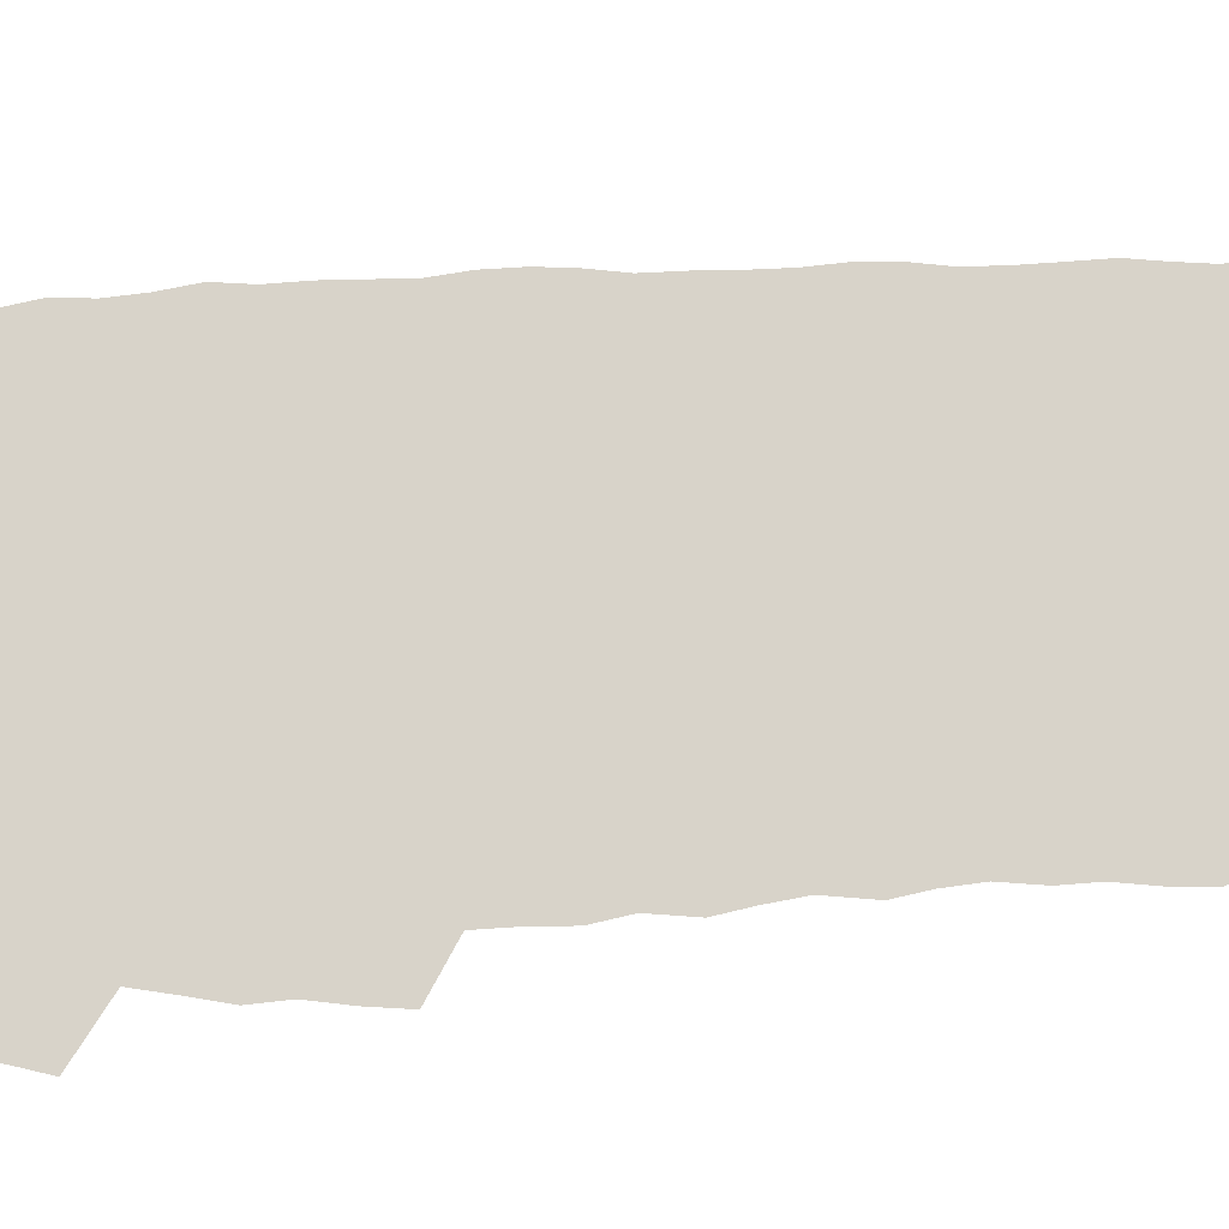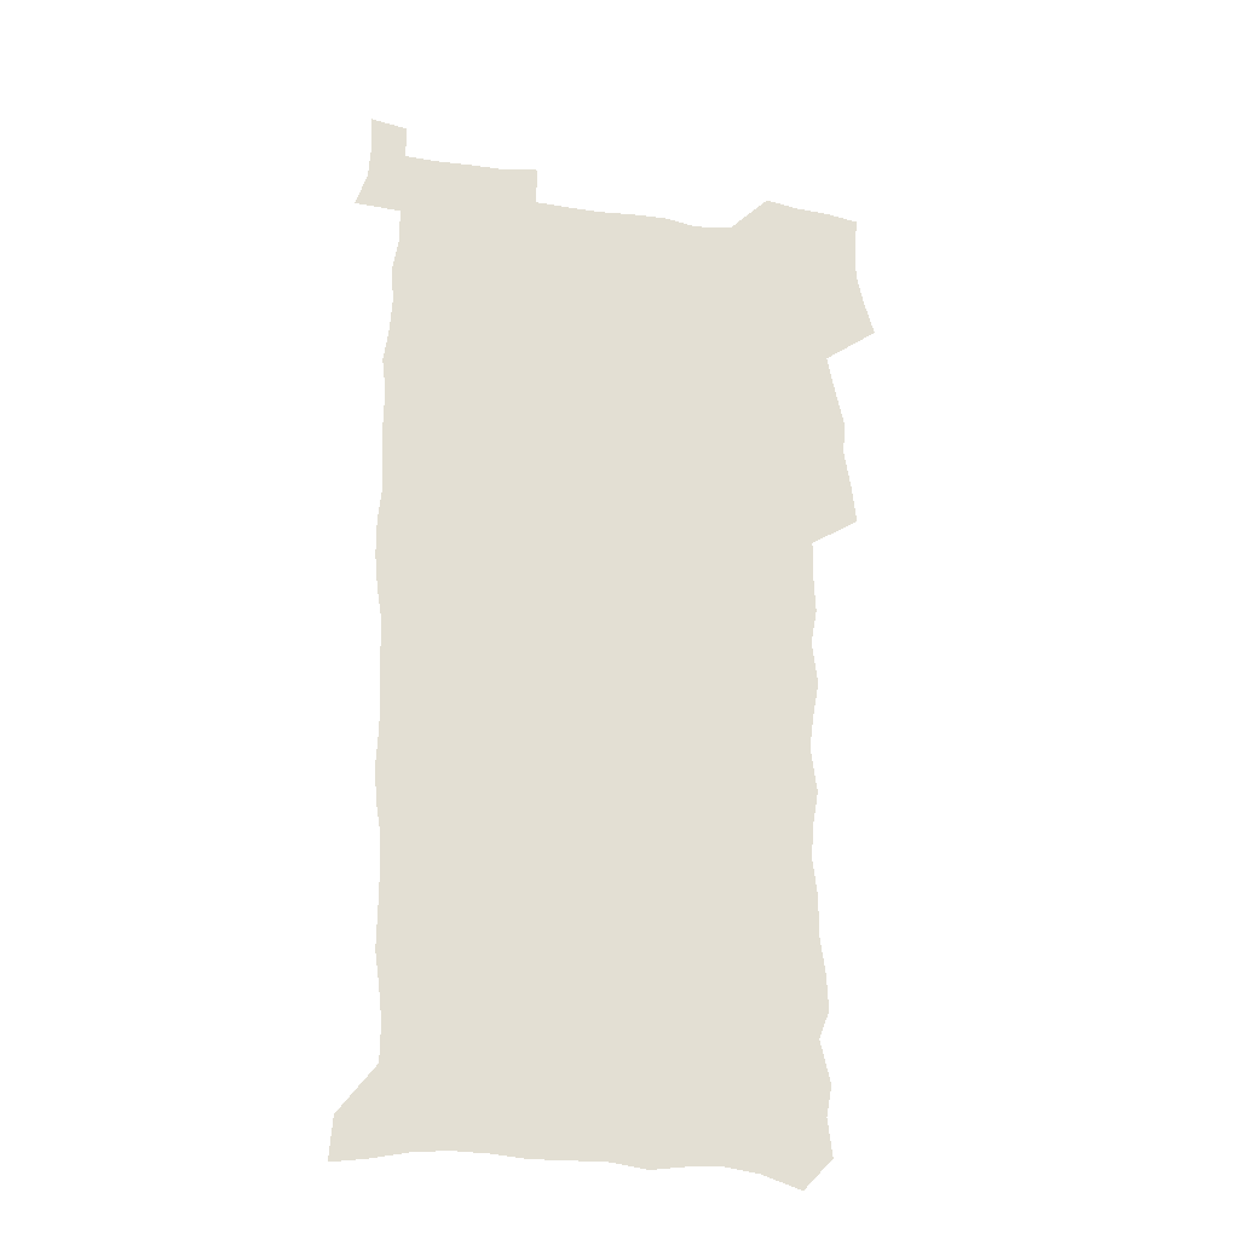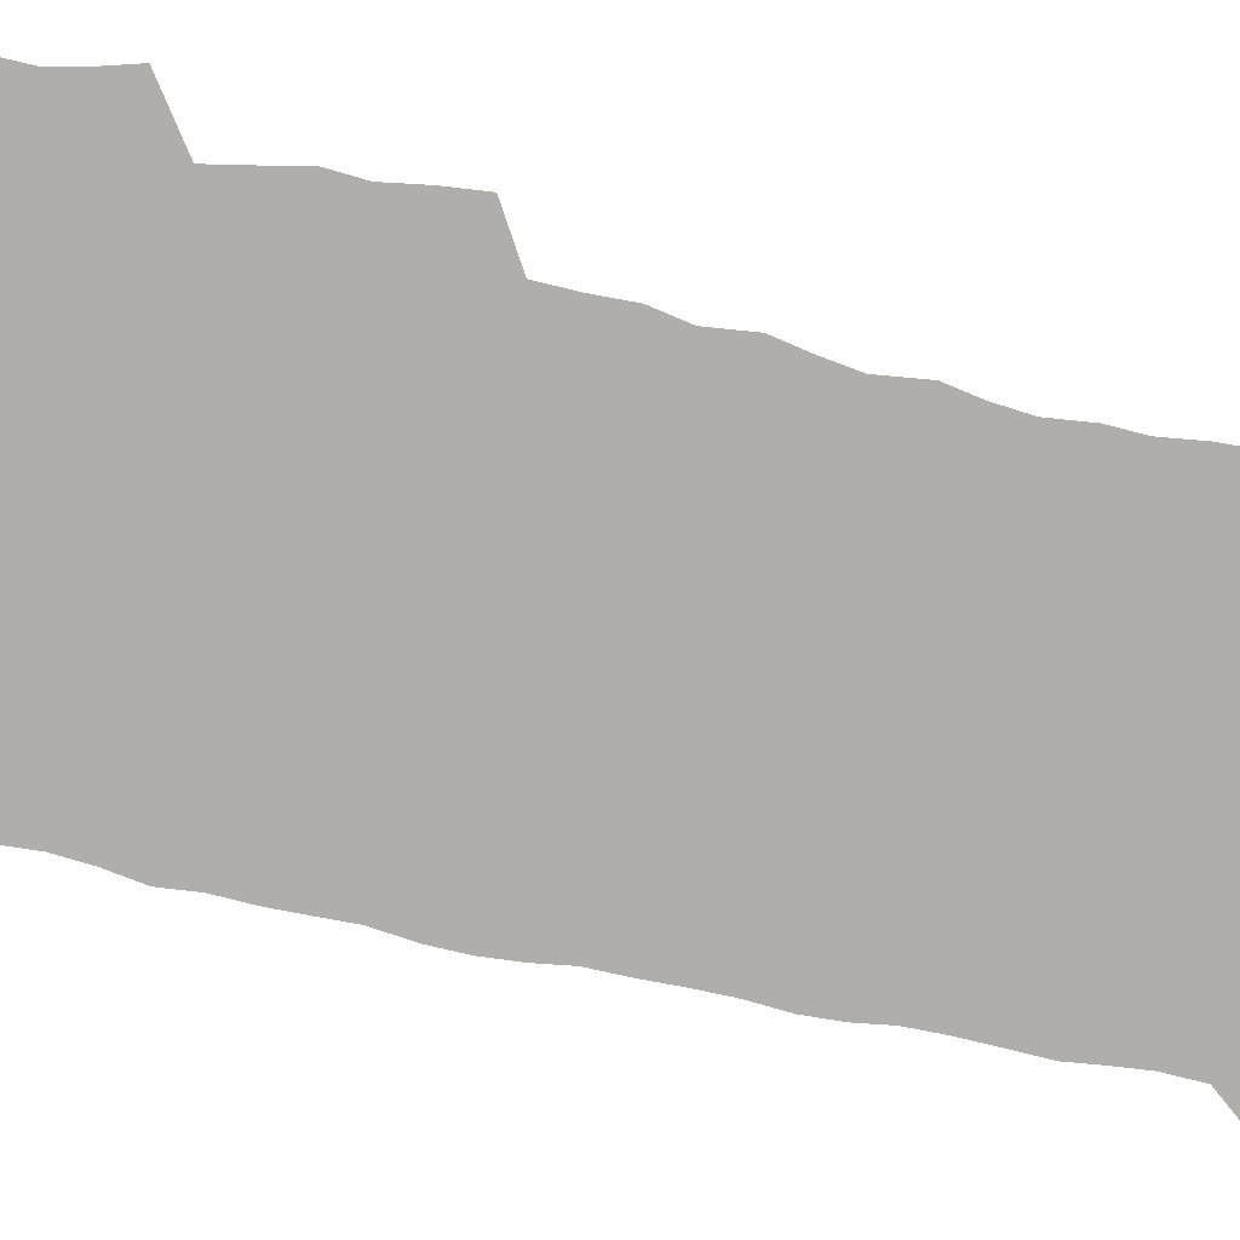
<metadata>
{"format":"obj","ext":"obj","renderer":"f3d","projection":"perspective","resolution":1024,"background":"white","views":[{"elev":75.8,"azim":-93.3,"up":"+Z"},{"elev":-24.5,"azim":166.0,"up":"+Y"},{"elev":-77.6,"azim":-103.1,"up":"+Z"}]}
</metadata>
<code>
v 457.2 526 0
v 461.5 540.3 0
v 464.8 554.9 0
v 464.8 569.5 0
v 463.4 584.8 0
v 469.8 428.2 0
v 471.7 444.7 0
v 474.6 461.4 0
v 473.8 476.8 0
v 477.5 493 0
v 480.8 509 0
v 480.9 523.7 0
v 477.9 539.3 0
v 483 553.3 0
v 480.7 569 0
v 477.7 586.9 0
v 491.5 149.1 0
v 493.5 165.1 0
v 491.1 177.8 0
v 495.5 196 0
v 491 207.7 0
v 491.7 223 0
v 494.1 239.6 0
v 493.8 254.4 0
v 496 271.3 0
v 494.8 286.1 0
v 492.4 300.2 0
v 495.1 319.5 0
v 493.1 334.4 0
v 490.5 349.3 0
v 492.8 367.6 0
v 490.2 382.8 0
v 490.9 399.4 0
v 490.8 415.2 0
v 493.7 432.4 0
v 493.2 447.6 0
v 495.2 463.3 0
v 495.4 478.4 0
v 495.4 493.4 0
v 497.7 509 0
v 497.5 523.8 0
v 498.3 538.5 0
v 497.1 554.1 0
v 495.1 570.2 0
v 492.5 587.6 0
v 504.1 135.9 0
v 510.1 156.6 0
v 513.9 174.6 0
v 511.9 187.4 0
v 513.4 203.7 0
v 513.8 218.9 0
v 516.3 235.9 0
v 517 251.2 0
v 516.5 265.7 0
v 514.9 279.5 0
v 514.2 294.4 0
v 511.1 308 0
v 511.7 324.4 0
v 512 340.7 0
v 511.2 356.2 0
v 511.4 372.3 0
v 512.6 388.7 0
v 512.8 403.8 0
v 509.5 418.2 0
v 510.8 434.2 0
v 512.3 449.8 0
v 512.3 464.4 0
v 510.6 479.1 0
v 512.9 494.2 0
v 513.5 508.9 0
v 514.2 523.5 0
v 513.5 538.5 0
v 512 554.1 0
v 510.1 570.3 0
v 506.8 589.8 0
v 521.4 141.6 0
v 525.2 159.7 0
v 529.2 179.4 0
v 528.3 192.8 0
v 530.2 209.7 0
v 531.6 225.8 0
v 532 240.9 0
v 532.3 255.9 0
v 532.1 270.6 0
v 531.3 285 0
v 530.4 299.6 0
v 530.1 314.9 0
v 530 330.2 0
v 529.4 345.3 0
v 528.6 360.2 0
v 528.4 375.6 0
v 528.5 390.9 0
v 528.3 406 0
v 527.6 420.8 0
v 527.7 435.9 0
v 527.1 450.5 0
v 527.6 465.3 0
v 530.4 480.5 0
v 529.3 494.7 0
v 529.3 509.1 0
v 529.2 523.5 0
v 529.3 537.8 0
v 527.8 553.3 0
v 524.5 571.9 0
v 536.6 143.7 0
v 540.5 163.1 0
v 542.9 181.1 0
v 545.9 200 0
v 546.4 215.1 0
v 546.9 230.2 0
v 547 244.8 0
v 546.6 259.1 0
v 546.2 273.5 0
v 546 288.4 0
v 545.4 303 0
v 545.6 318.6 0
v 544.6 332.6 0
v 544.3 347.6 0
v 543.8 362.3 0
v 544.4 378.2 0
v 543.5 392.4 0
v 544.9 408.5 0
v 544.1 422.7 0
v 544.3 437.5 0
v 544.7 452.1 0
v 544.8 466.5 0
v 544.6 480.8 0
v 544.5 495 0
v 544.5 509.1 0
v 544 523.4 0
v 545 537.1 0
v 542.5 553.7 0
v 541 569.8 0
v 550.9 142.8 0
v 554.2 162.2 0
v 557.7 184.1 0
v 559.8 203 0
v 560.2 217.5 0
v 561 233.1 0
v 560.6 246.9 0
v 560.7 261.7 0
v 560.4 276.1 0
v 559.8 290.3 0
v 559.9 305.8 0
v 559.2 319.7 0
v 559.2 334.8 0
v 558.9 349.5 0
v 558 363.2 0
v 558.7 379.4 0
v 558.6 394 0
v 559.2 409.3 0
v 559 423.6 0
v 558.7 437.9 0
v 559.3 452.6 0
v 559.2 466.8 0
v 559.1 481.1 0
v 559.1 495.2 0
v 559 509.3 0
v 558.8 523.4 0
v 559.1 537.1 0
v 557.8 552.5 0
v 555.3 571.9 0
v 565.3 140.9 0
v 569.8 166.7 0
v 571.2 183.9 0
v 572.7 202.5 0
v 574.3 221.2 0
v 574.4 235 0
v 574.1 248.4 0
v 574.1 262.9 0
v 574.1 277.8 0
v 573.9 292.4 0
v 573.7 307.1 0
v 573.7 322.2 0
v 573.3 336.5 0
v 572.3 350.2 0
v 573.5 366.5 0
v 573.7 381.4 0
v 573.5 395.5 0
v 573.5 410 0
v 573.4 424.3 0
v 573.5 438.6 0
v 573.9 453.2 0
v 573.3 467.3 0
v 573.4 481.4 0
v 573.8 495.5 0
v 573.6 509.5 0
v 573.3 523.6 0
v 573 537.9 0
v 572.1 553.4 0
v 570.3 571.6 0
v 581.1 143.1 0
v 584.1 167.9 0
v 585.3 185.8 0
v 586.3 203.5 0
v 586.9 219.4 0
v 587.2 235.5 0
v 587.4 249.3 0
v 587.4 263.1 0
v 587.6 279.5 0
v 587.3 292.9 0
v 587.3 308.3 0
v 587.2 322.5 0
v 587.4 338 0
v 587.1 352.1 0
v 587.3 367 0
v 587.3 381 0
v 587.6 396 0
v 587.5 410.2 0
v 587.5 424.6 0
v 587.5 438.6 0
v 587.6 453.3 0
v 587.8 467.5 0
v 587.7 481.6 0
v 587.7 495.6 0
v 587.9 509.7 0
v 587.7 523.7 0
v 587.4 538 0
v 586.7 553.5 0
v 585.7 570.4 0
v 596.6 142.8 0
v 598.1 166.5 0
v 599.2 187.5 0
v 599.6 203.2 0
v 599.9 218.8 0
v 599.8 236 0
v 600.7 248.2 0
v 600.7 262.9 0
v 600.7 279.3 0
v 600.7 293.4 0
v 600.8 307.6 0
v 600.8 322.3 0
v 600.8 339 0
v 600.9 352.3 0
v 601.2 367.7 0
v 601.3 381.9 0
v 601.5 395.8 0
v 601.5 410.3 0
v 601.6 424.4 0
v 601.6 438.7 0
v 601.8 453.6 0
v 601.9 467.6 0
v 601.9 481.7 0
v 601.9 495.8 0
v 601.9 509.9 0
v 601.9 523.8 0
v 601.7 537.6 0
v 601.1 554.6 0
v 600.7 570.4 0
v 611.9 142.6 0
v 612.3 164 0
v 612.8 186 0
v 612.9 203.7 0
v 613.3 218 0
v 613.4 233.6 0
v 613.7 249.4 0
v 613.9 262.5 0
v 613.8 279.4 0
v 614 293.4 0
v 614.4 307.3 0
v 614.4 322.5 0
v 614.5 337.7 0
v 614.6 353.2 0
v 615 367.1 0
v 615.4 381 0
v 615.3 396 0
v 615.6 410 0
v 615.7 424.3 0
v 615.6 439.1 0
v 615.9 453.3 0
v 615.9 467.6 0
v 616.1 481.7 0
v 616.5 496 0
v 616.2 510.3 0
v 616.1 524.4 0
v 615.9 538.5 0
v 615.9 553.7 0
v 615.5 570.8 0
v 615.2 588.2 0
v 627.1 143.9 0
v 626.6 168.1 0
v 626.9 183.2 0
v 626 203.3 0
v 626.6 217.4 0
v 627.2 231.6 0
v 627 247.7 0
v 627 263.2 0
v 627.4 277.7 0
v 627.9 291.4 0
v 628 306.4 0
v 628.2 321.6 0
v 628.1 337.3 0
v 628.2 352.3 0
v 628.6 366.5 0
v 629.3 380.5 0
v 629.6 395.1 0
v 629.6 409.7 0
v 630.1 423.9 0
v 630.9 437.9 0
v 630.1 453.2 0
v 630 467.4 0
v 630.4 481.6 0
v 630.7 496 0
v 630.7 510.4 0
v 630.6 524.7 0
v 630.5 539.1 0
v 630.5 553.8 0
v 630.7 569.2 0
v 630.7 585.8 0
v 642.2 144.2 0
v 640.6 166.4 0
v 640.7 182.4 0
v 640.6 199 0
v 640.8 214.3 0
v 640.9 229.6 0
v 640.7 245.7 0
v 642.3 259.1 0
v 641.4 275.7 0
v 640.9 291.9 0
v 641.5 305.8 0
v 642.5 319.8 0
v 642.6 335 0
v 644.3 348.9 0
v 643.2 364.9 0
v 644.3 378.9 0
v 645.4 393.1 0
v 644.7 408.5 0
v 644.7 423.2 0
v 645.1 437.7 0
v 644.6 452.6 0
v 646.2 466.8 0
v 645.2 481.6 0
v 645.7 495.9 0
v 645.7 510.4 0
v 645.7 525 0
v 645.4 539.5 0
v 645.5 554.3 0
v 645.5 569.1 0
v 645.6 585.7 0
v 657.2 142.8 0
v 654.2 165.9 0
v 655.1 179.9 0
v 655.6 194.9 0
v 655.1 211.3 0
v 654.9 227 0
v 655.6 241.8 0
v 656.4 256.5 0
v 656.3 272.2 0
v 657.2 286.9 0
v 657.8 301.6 0
v 656.8 317.6 0
v 658.9 331.3 0
v 659.8 346 0
v 658.1 362.6 0
v 659.8 376.7 0
v 660.8 391.4 0
v 660 407 0
v 660.1 421.8 0
v 661.2 436.4 0
v 660.9 451.3 0
v 662.3 465.9 0
v 661.3 481.1 0
v 661.1 495.7 0
v 661.2 510.4 0
v 662.2 525.3 0
v 661.2 540.2 0
v 660.8 555.1 0
v 660.2 569.6 0
v 660.5 585.1 0
v 672.8 139.7 0
v 670.3 160 0
v 670.2 175.7 0
v 670 191.7 0
v 671.5 205.7 0
v 673.4 219.6 0
v 673.1 235.4 0
v 672.9 251 0
v 673.4 266.2 0
v 675.7 280.3 0
v 676.6 295.2 0
v 675.7 311.5 0
v 676 326.9 0
v 676.6 342.1 0
v 676.7 357.8 0
v 679 372.4 0
v 680.4 387.3 0
v 680.4 402.9 0
v 678.7 419.2 0
v 679.3 434.3 0
v 679.8 449.5 0
v 679.5 464.8 0
v 681.2 479.8 0
v 678.9 495.3 0
v 677.9 510.3 0
v 679 525.3 0
v 676.4 541.2 0
v 676.5 556.2 0
v 675.5 570.6 0
v 675.3 585.4 0
v 675 600.1 0
v 687.7 137.6 0
v 686.2 155.4 0
v 696.6 556.9 0
v 691.6 572.3 0
v 690.6 586.7 0
v 691.5 602.7 0
f 11 12 1
f 1 12 2
f 12 13 2
f 2 13 3
f 13 14 3
f 3 14 4
f 14 15 4
f 4 15 5
f 15 16 5
f 34 35 6
f 6 35 7
f 35 36 7
f 7 36 8
f 36 37 8
f 8 37 9
f 37 38 9
f 9 38 10
f 38 39 10
f 10 39 11
f 39 40 11
f 11 40 12
f 40 41 12
f 12 41 13
f 41 42 13
f 13 42 14
f 42 43 14
f 14 43 15
f 43 44 15
f 15 44 16
f 44 45 16
f 46 47 17
f 17 47 18
f 47 48 18
f 18 48 19
f 48 49 19
f 19 49 20
f 49 50 20
f 20 50 21
f 50 51 21
f 21 51 22
f 51 52 22
f 22 52 23
f 52 53 23
f 23 53 24
f 53 54 24
f 24 54 25
f 54 55 25
f 25 55 26
f 55 56 26
f 26 56 27
f 56 57 27
f 27 57 28
f 57 58 28
f 28 58 29
f 58 59 29
f 29 59 30
f 59 60 30
f 30 60 31
f 60 61 31
f 31 61 32
f 61 62 32
f 32 62 33
f 62 63 33
f 33 63 34
f 63 64 34
f 34 64 35
f 64 65 35
f 35 65 36
f 65 66 36
f 36 66 37
f 66 67 37
f 37 67 38
f 67 68 38
f 38 68 39
f 68 69 39
f 39 69 40
f 69 70 40
f 40 70 41
f 70 71 41
f 41 71 42
f 71 72 42
f 42 72 43
f 72 73 43
f 43 73 44
f 73 74 44
f 44 74 45
f 74 75 45
f 46 76 47
f 76 77 47
f 47 77 48
f 77 78 48
f 48 78 49
f 78 79 49
f 49 79 50
f 79 80 50
f 50 80 51
f 80 81 51
f 51 81 52
f 81 82 52
f 52 82 53
f 82 83 53
f 53 83 54
f 83 84 54
f 54 84 55
f 84 85 55
f 55 85 56
f 85 86 56
f 56 86 57
f 86 87 57
f 57 87 58
f 87 88 58
f 58 88 59
f 88 89 59
f 59 89 60
f 89 90 60
f 60 90 61
f 90 91 61
f 61 91 62
f 91 92 62
f 62 92 63
f 92 93 63
f 63 93 64
f 93 94 64
f 64 94 65
f 94 95 65
f 65 95 66
f 95 96 66
f 66 96 67
f 96 97 67
f 67 97 68
f 97 98 68
f 68 98 69
f 98 99 69
f 69 99 70
f 99 100 70
f 70 100 71
f 100 101 71
f 71 101 72
f 101 102 72
f 72 102 73
f 102 103 73
f 73 103 74
f 103 104 74
f 74 104 75
f 76 105 77
f 105 106 77
f 77 106 78
f 106 107 78
f 78 107 79
f 107 108 79
f 79 108 80
f 108 109 80
f 80 109 81
f 109 110 81
f 81 110 82
f 110 111 82
f 82 111 83
f 111 112 83
f 83 112 84
f 112 113 84
f 84 113 85
f 113 114 85
f 85 114 86
f 114 115 86
f 86 115 87
f 115 116 87
f 87 116 88
f 116 117 88
f 88 117 89
f 117 118 89
f 89 118 90
f 118 119 90
f 90 119 91
f 119 120 91
f 91 120 92
f 120 121 92
f 92 121 93
f 121 122 93
f 93 122 94
f 122 123 94
f 94 123 95
f 123 124 95
f 95 124 96
f 124 125 96
f 96 125 97
f 125 126 97
f 97 126 98
f 126 127 98
f 98 127 99
f 127 128 99
f 99 128 100
f 128 129 100
f 100 129 101
f 129 130 101
f 101 130 102
f 130 131 102
f 102 131 103
f 131 132 103
f 103 132 104
f 132 133 104
f 105 134 106
f 134 135 106
f 106 135 107
f 135 136 107
f 107 136 108
f 136 137 108
f 108 137 109
f 137 138 109
f 109 138 110
f 138 139 110
f 110 139 111
f 139 140 111
f 111 140 112
f 140 141 112
f 112 141 113
f 141 142 113
f 113 142 114
f 142 143 114
f 114 143 115
f 143 144 115
f 115 144 116
f 144 145 116
f 116 145 117
f 145 146 117
f 117 146 118
f 146 147 118
f 118 147 119
f 147 148 119
f 119 148 120
f 148 149 120
f 120 149 121
f 149 150 121
f 121 150 122
f 150 151 122
f 122 151 123
f 151 152 123
f 123 152 124
f 152 153 124
f 124 153 125
f 153 154 125
f 125 154 126
f 154 155 126
f 126 155 127
f 155 156 127
f 127 156 128
f 156 157 128
f 128 157 129
f 157 158 129
f 129 158 130
f 158 159 130
f 130 159 131
f 159 160 131
f 131 160 132
f 160 161 132
f 132 161 133
f 161 162 133
f 134 163 135
f 163 164 135
f 135 164 136
f 164 165 136
f 136 165 137
f 165 166 137
f 137 166 138
f 166 167 138
f 138 167 139
f 167 168 139
f 139 168 140
f 168 169 140
f 140 169 141
f 169 170 141
f 141 170 142
f 170 171 142
f 142 171 143
f 171 172 143
f 143 172 144
f 172 173 144
f 144 173 145
f 173 174 145
f 145 174 146
f 174 175 146
f 146 175 147
f 175 176 147
f 147 176 148
f 176 177 148
f 148 177 149
f 177 178 149
f 149 178 150
f 178 179 150
f 150 179 151
f 179 180 151
f 151 180 152
f 180 181 152
f 152 181 153
f 181 182 153
f 153 182 154
f 182 183 154
f 154 183 155
f 183 184 155
f 155 184 156
f 184 185 156
f 156 185 157
f 185 186 157
f 157 186 158
f 186 187 158
f 158 187 159
f 187 188 159
f 159 188 160
f 188 189 160
f 160 189 161
f 189 190 161
f 161 190 162
f 190 191 162
f 163 192 164
f 192 193 164
f 164 193 165
f 193 194 165
f 165 194 166
f 194 195 166
f 166 195 167
f 195 196 167
f 167 196 168
f 196 197 168
f 168 197 169
f 197 198 169
f 169 198 170
f 198 199 170
f 170 199 171
f 199 200 171
f 171 200 172
f 200 201 172
f 172 201 173
f 201 202 173
f 173 202 174
f 202 203 174
f 174 203 175
f 203 204 175
f 175 204 176
f 204 205 176
f 176 205 177
f 205 206 177
f 177 206 178
f 206 207 178
f 178 207 179
f 207 208 179
f 179 208 180
f 208 209 180
f 180 209 181
f 209 210 181
f 181 210 182
f 210 211 182
f 182 211 183
f 211 212 183
f 183 212 184
f 212 213 184
f 184 213 185
f 213 214 185
f 185 214 186
f 214 215 186
f 186 215 187
f 215 216 187
f 187 216 188
f 216 217 188
f 188 217 189
f 217 218 189
f 189 218 190
f 218 219 190
f 190 219 191
f 219 220 191
f 192 221 193
f 221 222 193
f 193 222 194
f 222 223 194
f 194 223 195
f 223 224 195
f 195 224 196
f 224 225 196
f 196 225 197
f 225 226 197
f 197 226 198
f 226 227 198
f 198 227 199
f 227 228 199
f 199 228 200
f 228 229 200
f 200 229 201
f 229 230 201
f 201 230 202
f 230 231 202
f 202 231 203
f 231 232 203
f 203 232 204
f 232 233 204
f 204 233 205
f 233 234 205
f 205 234 206
f 234 235 206
f 206 235 207
f 235 236 207
f 207 236 208
f 236 237 208
f 208 237 209
f 237 238 209
f 209 238 210
f 238 239 210
f 210 239 211
f 239 240 211
f 211 240 212
f 240 241 212
f 212 241 213
f 241 242 213
f 213 242 214
f 242 243 214
f 214 243 215
f 243 244 215
f 215 244 216
f 244 245 216
f 216 245 217
f 245 246 217
f 217 246 218
f 246 247 218
f 218 247 219
f 247 248 219
f 219 248 220
f 248 249 220
f 221 250 222
f 250 251 222
f 222 251 223
f 251 252 223
f 223 252 224
f 252 253 224
f 224 253 225
f 253 254 225
f 225 254 226
f 254 255 226
f 226 255 227
f 255 256 227
f 227 256 228
f 256 257 228
f 228 257 229
f 257 258 229
f 229 258 230
f 258 259 230
f 230 259 231
f 259 260 231
f 231 260 232
f 260 261 232
f 232 261 233
f 261 262 233
f 233 262 234
f 262 263 234
f 234 263 235
f 263 264 235
f 235 264 236
f 264 265 236
f 236 265 237
f 265 266 237
f 237 266 238
f 266 267 238
f 238 267 239
f 267 268 239
f 239 268 240
f 268 269 240
f 240 269 241
f 269 270 241
f 241 270 242
f 270 271 242
f 242 271 243
f 271 272 243
f 243 272 244
f 272 273 244
f 244 273 245
f 273 274 245
f 245 274 246
f 274 275 246
f 246 275 247
f 275 276 247
f 247 276 248
f 276 277 248
f 248 277 249
f 277 278 249
f 250 280 251
f 280 281 251
f 251 281 252
f 281 282 252
f 252 282 253
f 282 283 253
f 253 283 254
f 283 284 254
f 254 284 255
f 284 285 255
f 255 285 256
f 285 286 256
f 256 286 257
f 286 287 257
f 257 287 258
f 287 288 258
f 258 288 259
f 288 289 259
f 259 289 260
f 289 290 260
f 260 290 261
f 290 291 261
f 261 291 262
f 291 292 262
f 262 292 263
f 292 293 263
f 263 293 264
f 293 294 264
f 264 294 265
f 294 295 265
f 265 295 266
f 295 296 266
f 266 296 267
f 296 297 267
f 267 297 268
f 297 298 268
f 268 298 269
f 298 299 269
f 269 299 270
f 299 300 270
f 270 300 271
f 300 301 271
f 271 301 272
f 301 302 272
f 272 302 273
f 302 303 273
f 273 303 274
f 303 304 274
f 274 304 275
f 304 305 275
f 275 305 276
f 305 306 276
f 276 306 277
f 306 307 277
f 277 307 278
f 307 308 278
f 278 308 279
f 308 309 279
f 280 310 281
f 310 311 281
f 281 311 282
f 311 312 282
f 282 312 283
f 312 313 283
f 283 313 284
f 313 314 284
f 284 314 285
f 314 315 285
f 285 315 286
f 315 316 286
f 286 316 287
f 316 317 287
f 287 317 288
f 317 318 288
f 288 318 289
f 318 319 289
f 289 319 290
f 319 320 290
f 290 320 291
f 320 321 291
f 291 321 292
f 321 322 292
f 292 322 293
f 322 323 293
f 293 323 294
f 323 324 294
f 294 324 295
f 324 325 295
f 295 325 296
f 325 326 296
f 296 326 297
f 326 327 297
f 297 327 298
f 327 328 298
f 298 328 299
f 328 329 299
f 299 329 300
f 329 330 300
f 300 330 301
f 330 331 301
f 301 331 302
f 331 332 302
f 302 332 303
f 332 333 303
f 303 333 304
f 333 334 304
f 304 334 305
f 334 335 305
f 305 335 306
f 335 336 306
f 306 336 307
f 336 337 307
f 307 337 308
f 337 338 308
f 308 338 309
f 338 339 309
f 310 340 311
f 340 341 311
f 311 341 312
f 341 342 312
f 312 342 313
f 342 343 313
f 313 343 314
f 343 344 314
f 314 344 315
f 344 345 315
f 315 345 316
f 345 346 316
f 316 346 317
f 346 347 317
f 317 347 318
f 347 348 318
f 318 348 319
f 348 349 319
f 319 349 320
f 349 350 320
f 320 350 321
f 350 351 321
f 321 351 322
f 351 352 322
f 322 352 323
f 352 353 323
f 323 353 324
f 353 354 324
f 324 354 325
f 354 355 325
f 325 355 326
f 355 356 326
f 326 356 327
f 356 357 327
f 327 357 328
f 357 358 328
f 328 358 329
f 358 359 329
f 329 359 330
f 359 360 330
f 330 360 331
f 360 361 331
f 331 361 332
f 361 362 332
f 332 362 333
f 362 363 333
f 333 363 334
f 363 364 334
f 334 364 335
f 364 365 335
f 335 365 336
f 365 366 336
f 336 366 337
f 366 367 337
f 337 367 338
f 367 368 338
f 338 368 339
f 368 369 339
f 340 370 341
f 370 371 341
f 341 371 342
f 371 372 342
f 342 372 343
f 372 373 343
f 343 373 344
f 373 374 344
f 344 374 345
f 374 375 345
f 345 375 346
f 375 376 346
f 346 376 347
f 376 377 347
f 347 377 348
f 377 378 348
f 348 378 349
f 378 379 349
f 349 379 350
f 379 380 350
f 350 380 351
f 380 381 351
f 351 381 352
f 381 382 352
f 352 382 353
f 382 383 353
f 353 383 354
f 383 384 354
f 354 384 355
f 384 385 355
f 355 385 356
f 385 386 356
f 356 386 357
f 386 387 357
f 357 387 358
f 387 388 358
f 358 388 359
f 388 389 359
f 359 389 360
f 389 390 360
f 360 390 361
f 390 391 361
f 361 391 362
f 391 392 362
f 362 392 363
f 392 393 363
f 363 393 364
f 393 394 364
f 364 394 365
f 394 395 365
f 365 395 366
f 395 396 366
f 366 396 367
f 396 397 367
f 367 397 368
f 397 398 368
f 368 398 369
f 398 399 369
f 370 401 371
f 401 402 371
f 371 402 372
f 397 403 398
f 403 404 398
f 398 404 399
f 404 405 399
f 399 405 400
f 405 406 400

</code>
